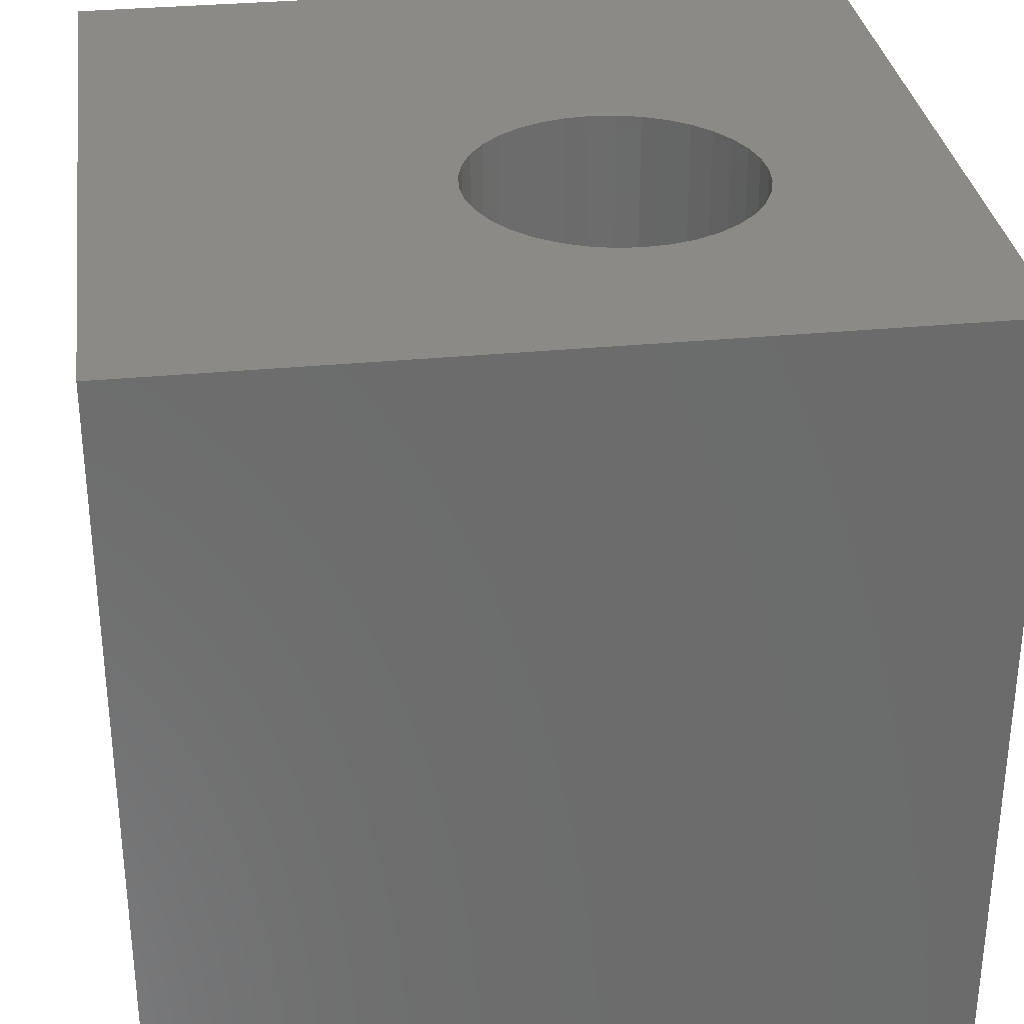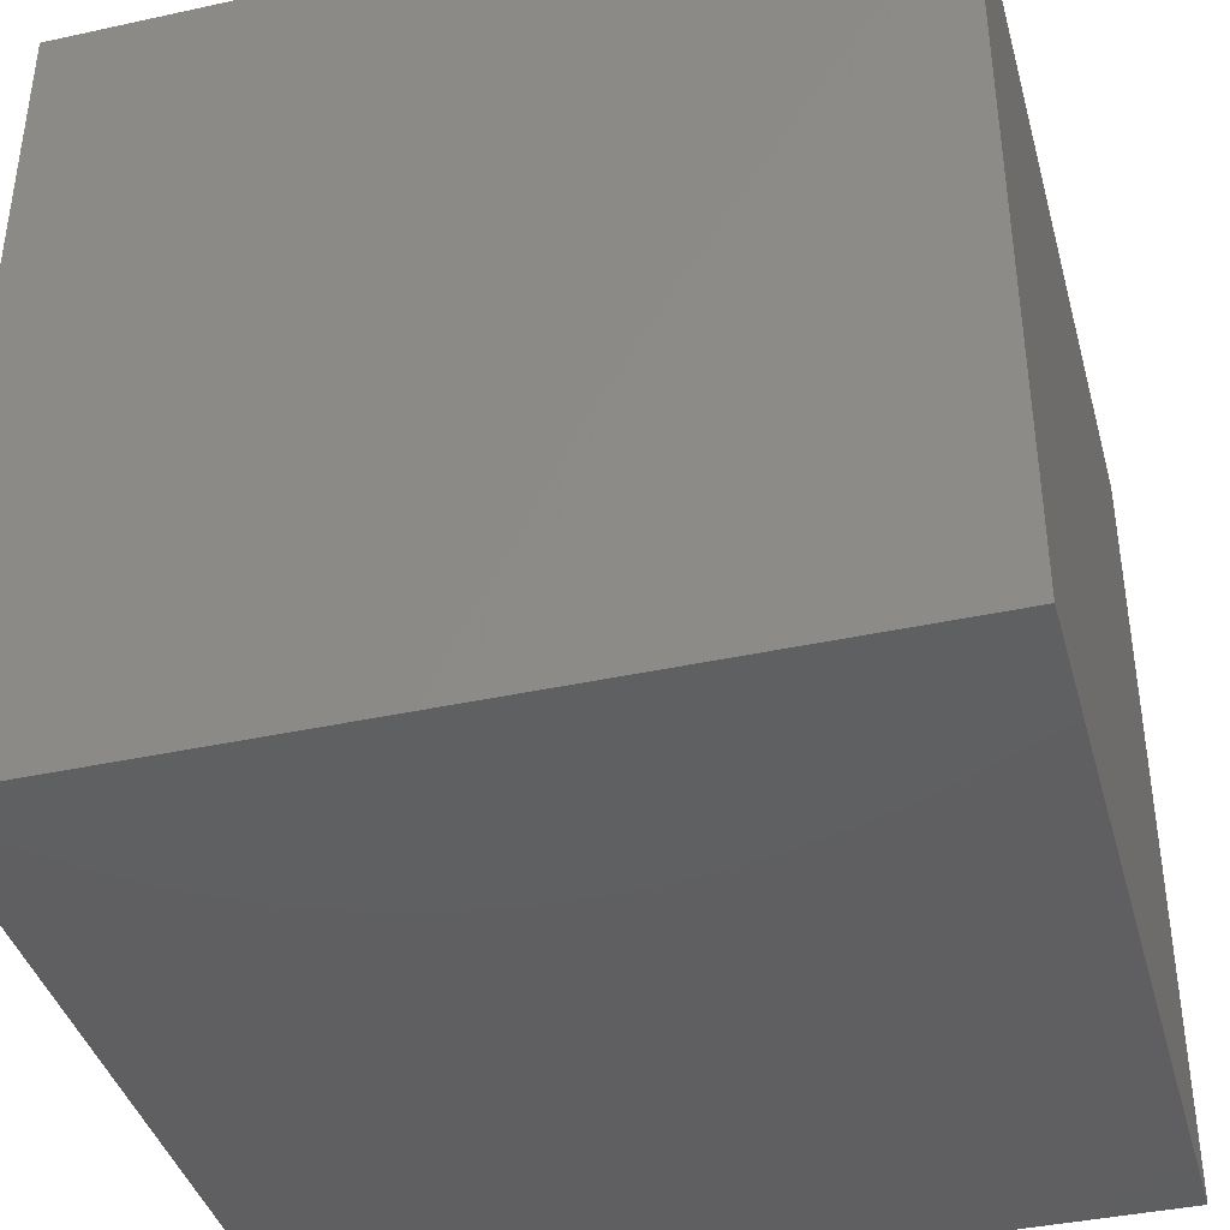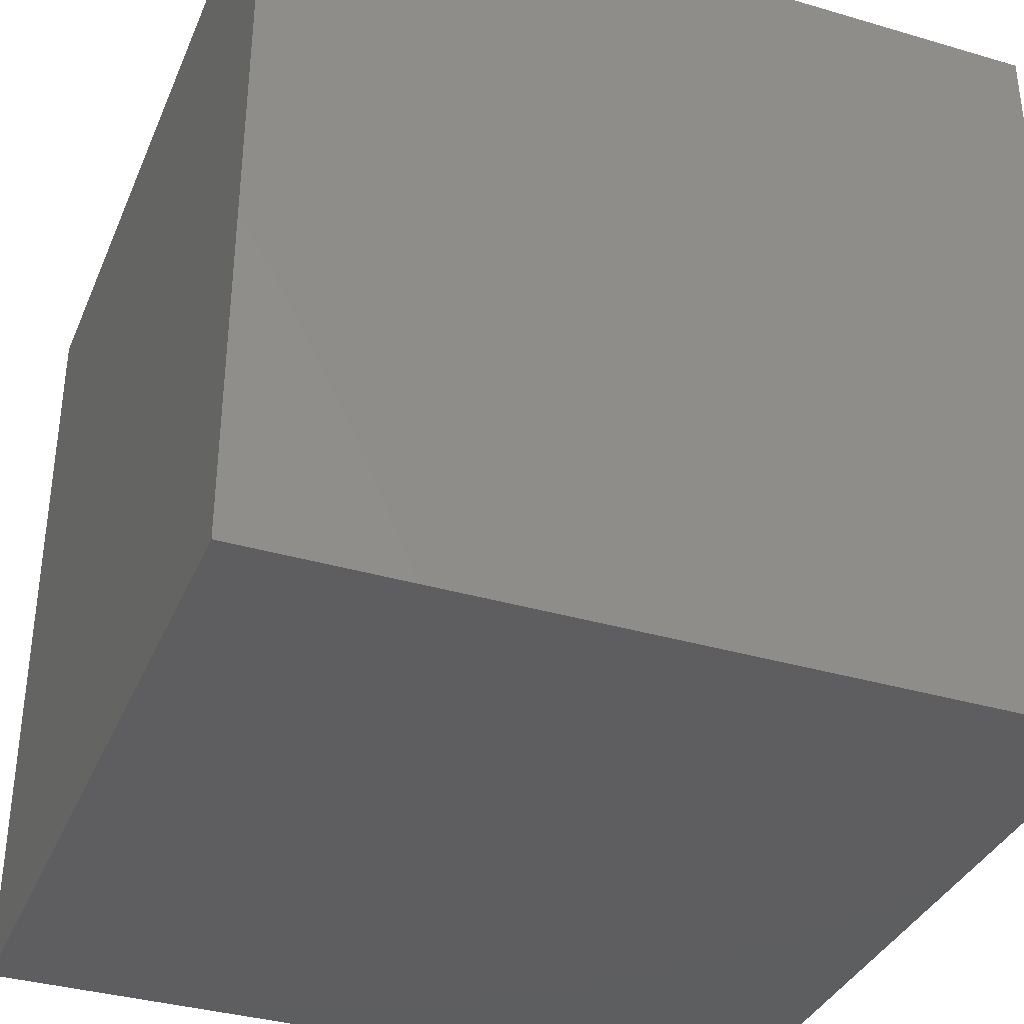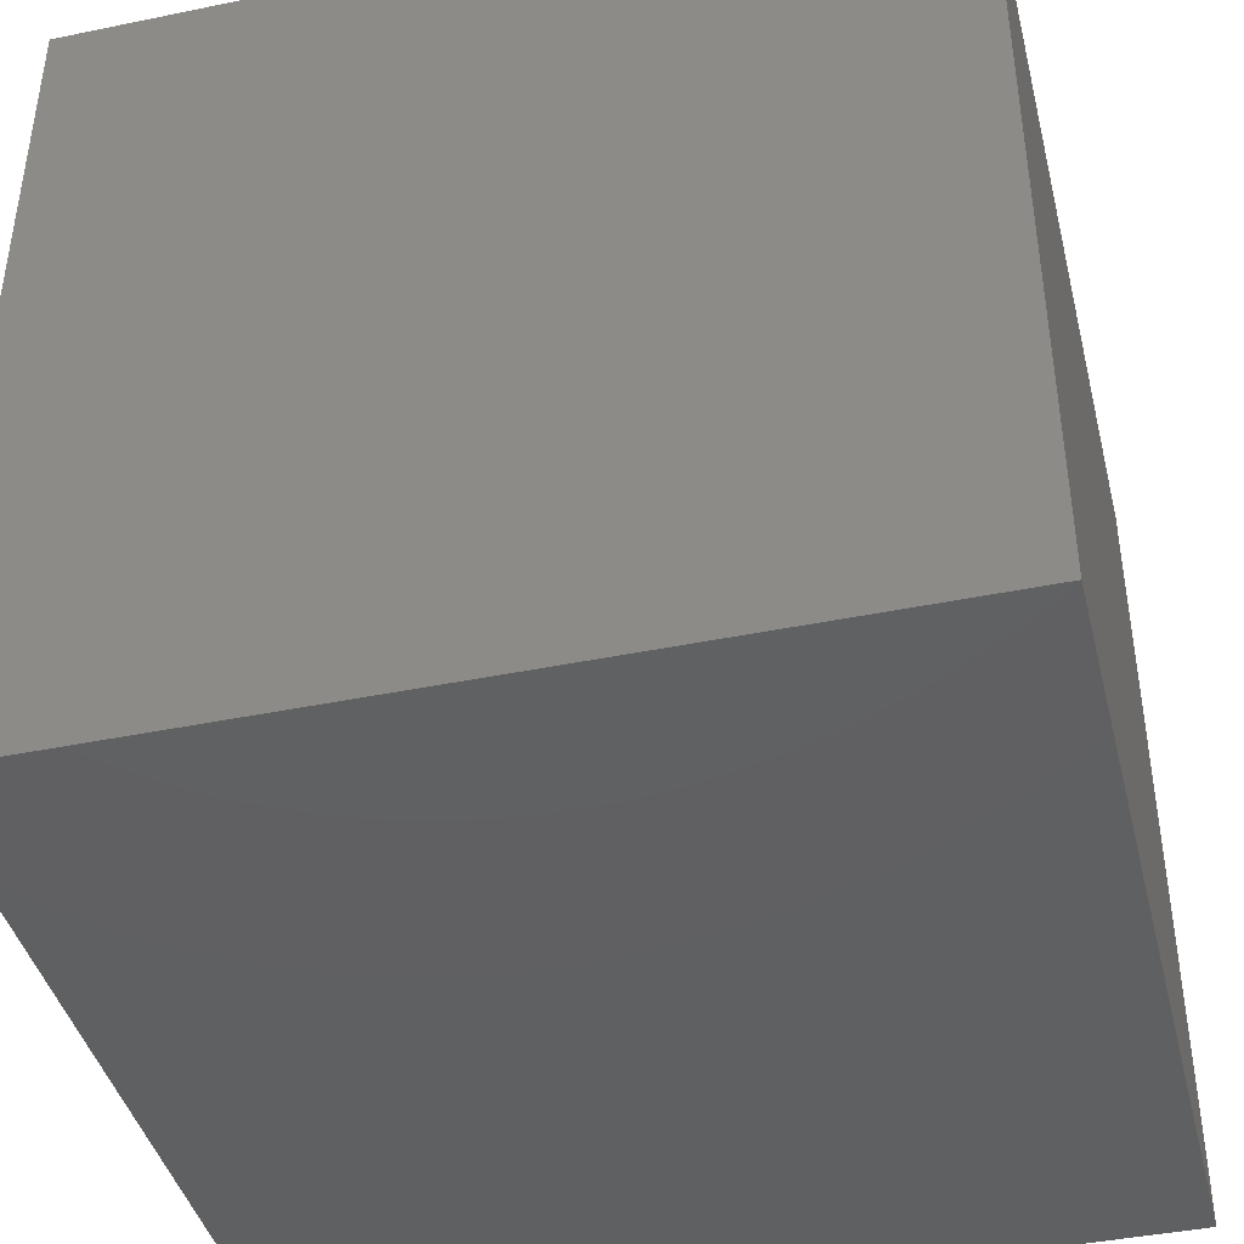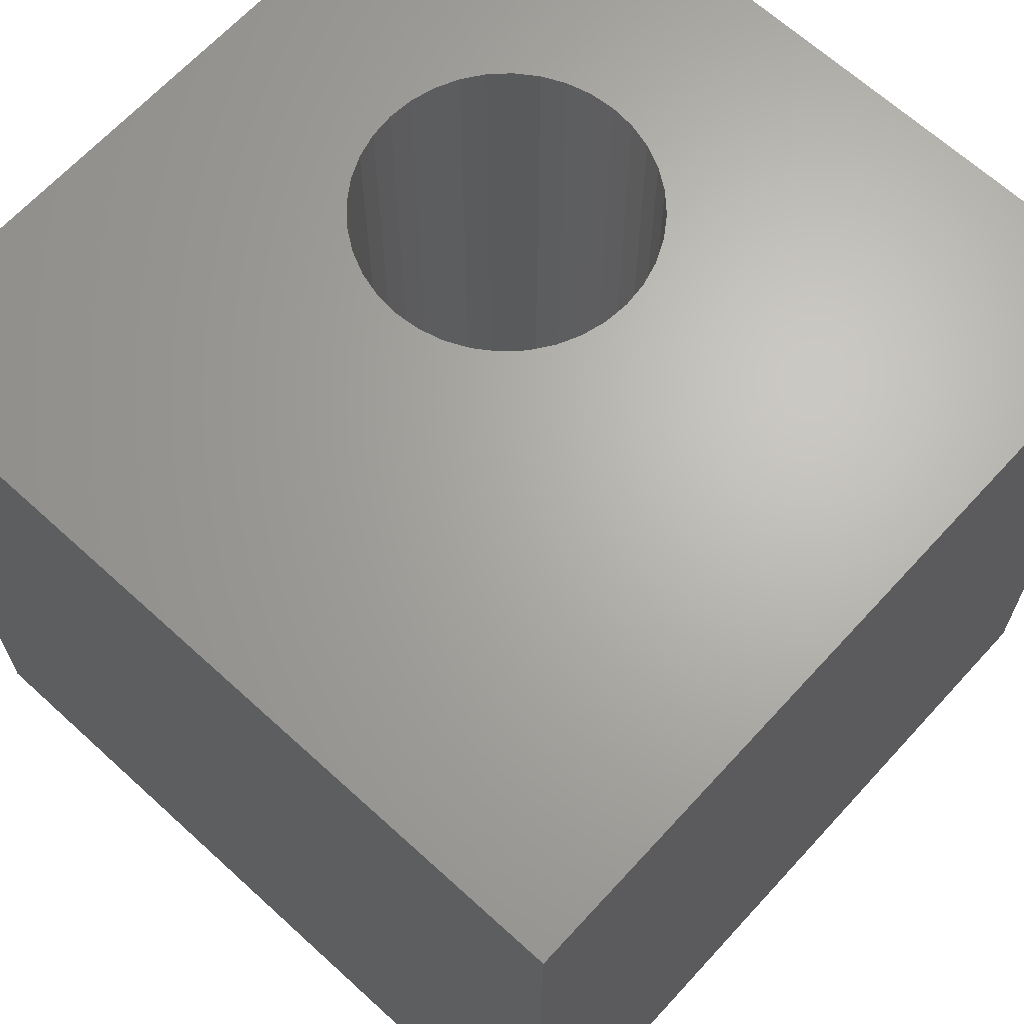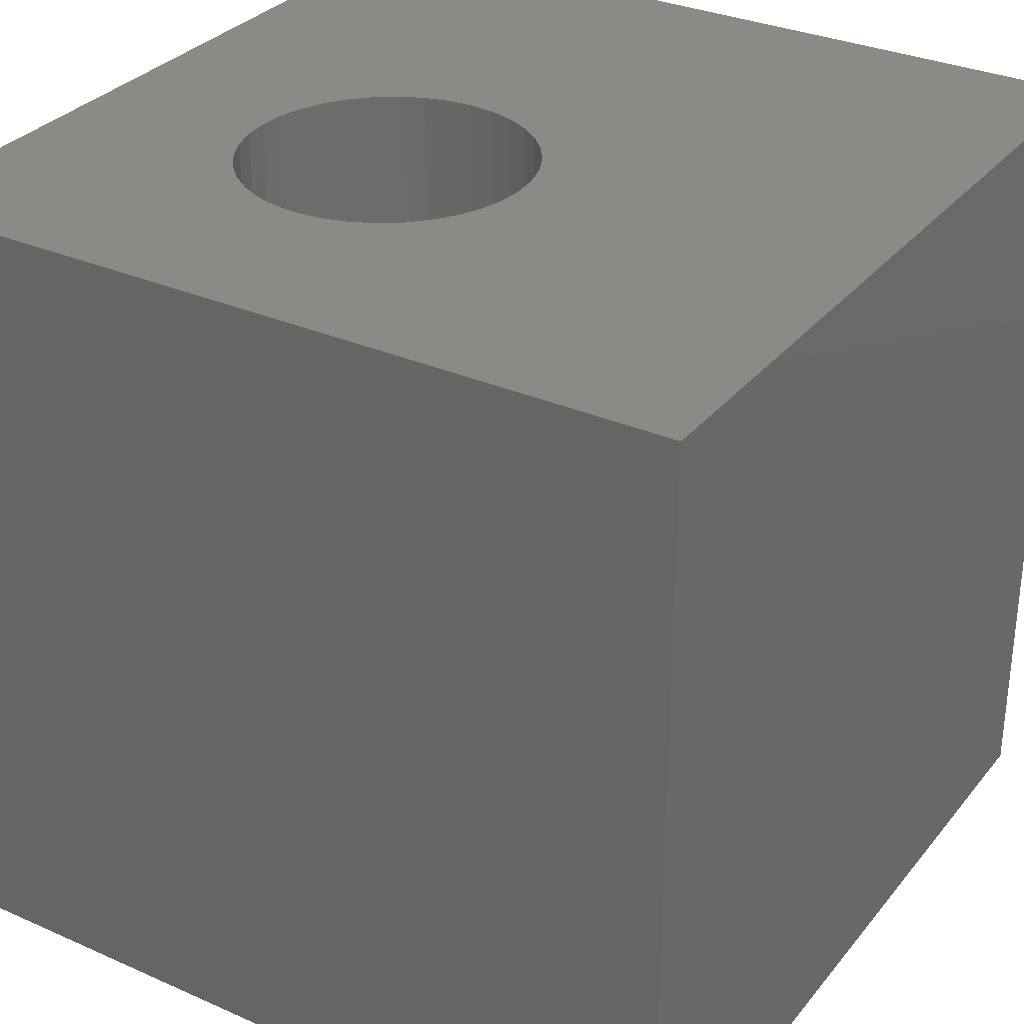
<metadata>
{"format":"stl","ext":"stl","renderer":"f3d","projection":"perspective","resolution":1024,"background":"white","views":[{"elev":31.8,"azim":-97.8,"up":"+Z"},{"elev":-39.9,"azim":-164.9,"up":"+Y"},{"elev":-35.9,"azim":158.9,"up":"+Y"},{"elev":-42.0,"azim":103.9,"up":"+Y"},{"elev":66.1,"azim":132.5,"up":"+Z"},{"elev":31.5,"azim":32.0,"up":"+Z"}]}
</metadata>
<code>
# stl→obj: 80 verts, 156 faces
v 0 10 10
v 0 10 0
v 0 0 10
v 0 0 0
v 2.205 3.655 10
v 2.178 3.964 10
v 10 0 10
v 5.714 3.655 10
v 5.633 3.355 10
v 5.104 2.599 10
v 4.85 2.421 10
v 3.65 2.21 10
v 3.35 2.29 10
v 2.286 4.573 10
v 2.417 4.855 10
v 5.502 3.073 10
v 5.324 2.819 10
v 3.069 5.507 10
v 3.35 5.638 10
v 2.595 5.109 10
v 2.814 5.329 10
v 10 10 10
v 4.569 5.638 10
v 4.85 5.507 10
v 5.104 5.329 10
v 5.324 5.109 10
v 5.502 4.855 10
v 4.569 2.29 10
v 4.269 2.21 10
v 3.959 2.183 10
v 2.205 4.273 10
v 3.65 5.718 10
v 3.959 5.745 10
v 4.269 5.718 10
v 3.069 2.421 10
v 2.814 2.599 10
v 2.595 2.819 10
v 5.633 4.573 10
v 5.714 4.273 10
v 5.741 3.964 10
v 2.417 3.073 10
v 2.286 3.355 10
v 10 10 0
v 10 0 0
v 5.714 3.655 2.535
v 5.741 3.964 2.535
v 5.714 4.273 2.535
v 5.633 4.573 2.535
v 5.502 4.855 2.535
v 5.324 5.109 2.535
v 5.104 5.329 2.535
v 4.85 5.507 2.535
v 4.569 5.638 2.535
v 4.269 5.718 2.535
v 3.959 5.745 2.535
v 3.65 5.718 2.535
v 3.35 5.638 2.535
v 3.069 5.507 2.535
v 2.814 5.329 2.535
v 2.595 5.109 2.535
v 2.417 4.855 2.535
v 2.286 4.573 2.535
v 2.205 4.273 2.535
v 2.178 3.964 2.535
v 2.205 3.655 2.535
v 2.286 3.355 2.535
v 2.417 3.073 2.535
v 2.595 2.819 2.535
v 2.814 2.599 2.535
v 3.069 2.421 2.535
v 3.35 2.29 2.535
v 3.65 2.21 2.535
v 3.959 2.183 2.535
v 4.269 2.21 2.535
v 4.569 2.29 2.535
v 4.85 2.421 2.535
v 5.104 2.599 2.535
v 5.324 2.819 2.535
v 5.502 3.073 2.535
v 5.633 3.355 2.535
f 1 2 3
f 3 2 4
f 5 6 3
f 7 8 9
f 7 10 11
f 12 13 3
f 14 15 1
f 9 16 7
f 7 16 17
f 7 17 10
f 1 18 19
f 15 20 1
f 1 20 21
f 1 21 18
f 22 23 24
f 24 25 22
f 22 25 26
f 22 26 27
f 11 28 7
f 7 28 29
f 7 29 3
f 3 29 30
f 3 30 12
f 3 6 1
f 1 6 31
f 1 31 14
f 19 32 1
f 1 32 33
f 1 33 22
f 22 33 34
f 22 34 23
f 13 35 3
f 3 35 36
f 3 36 37
f 27 38 22
f 22 38 39
f 22 39 7
f 7 39 40
f 7 40 8
f 37 41 3
f 3 41 42
f 3 42 5
f 43 22 44
f 44 22 7
f 2 43 4
f 4 43 44
f 22 43 1
f 1 43 2
f 44 7 4
f 4 7 3
f 45 40 46
f 46 40 39
f 46 39 47
f 47 39 38
f 47 38 48
f 48 38 27
f 48 27 49
f 49 27 26
f 49 26 50
f 50 26 25
f 50 25 51
f 51 25 24
f 51 24 52
f 52 24 23
f 52 23 53
f 53 23 34
f 53 34 54
f 54 34 33
f 54 33 55
f 55 33 32
f 55 32 56
f 56 32 19
f 56 19 57
f 57 19 18
f 57 18 58
f 58 18 21
f 58 21 59
f 59 21 20
f 59 20 60
f 60 20 15
f 60 15 61
f 61 15 14
f 61 14 62
f 62 14 31
f 62 31 63
f 63 31 6
f 63 6 64
f 64 6 5
f 64 5 65
f 65 5 42
f 65 42 66
f 66 42 41
f 66 41 67
f 67 41 37
f 67 37 68
f 68 37 36
f 68 36 69
f 69 36 35
f 69 35 70
f 70 35 13
f 70 13 71
f 71 13 12
f 71 12 72
f 72 12 30
f 72 30 73
f 73 30 29
f 73 29 74
f 74 29 28
f 74 28 75
f 75 28 11
f 75 11 76
f 76 11 10
f 76 10 77
f 77 10 17
f 77 17 78
f 78 17 16
f 78 16 79
f 79 16 9
f 79 9 80
f 80 9 8
f 80 8 45
f 45 8 40
f 46 47 60
f 75 76 60
f 62 63 74
f 76 77 60
f 60 77 78
f 60 78 79
f 47 48 60
f 60 48 49
f 60 49 50
f 57 58 50
f 50 58 59
f 50 59 60
f 63 64 74
f 74 64 65
f 74 65 73
f 73 65 72
f 79 80 60
f 60 80 45
f 60 45 46
f 51 52 50
f 50 52 53
f 50 53 54
f 54 55 50
f 50 55 56
f 50 56 57
f 75 60 74
f 74 60 61
f 74 61 62
f 65 66 72
f 72 66 67
f 72 67 68
f 68 69 72
f 72 69 70
f 72 70 71

</code>
